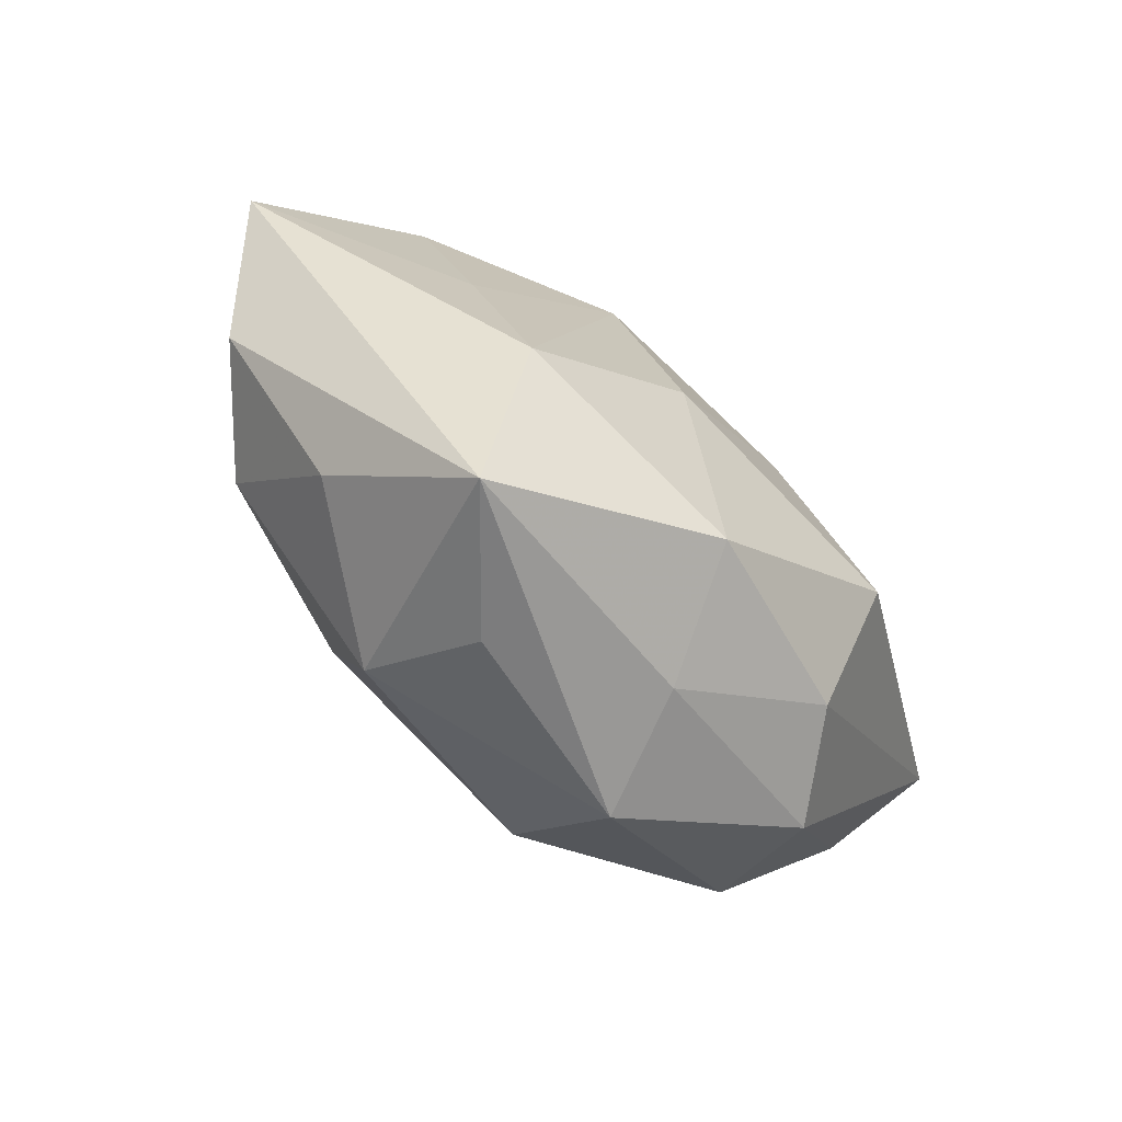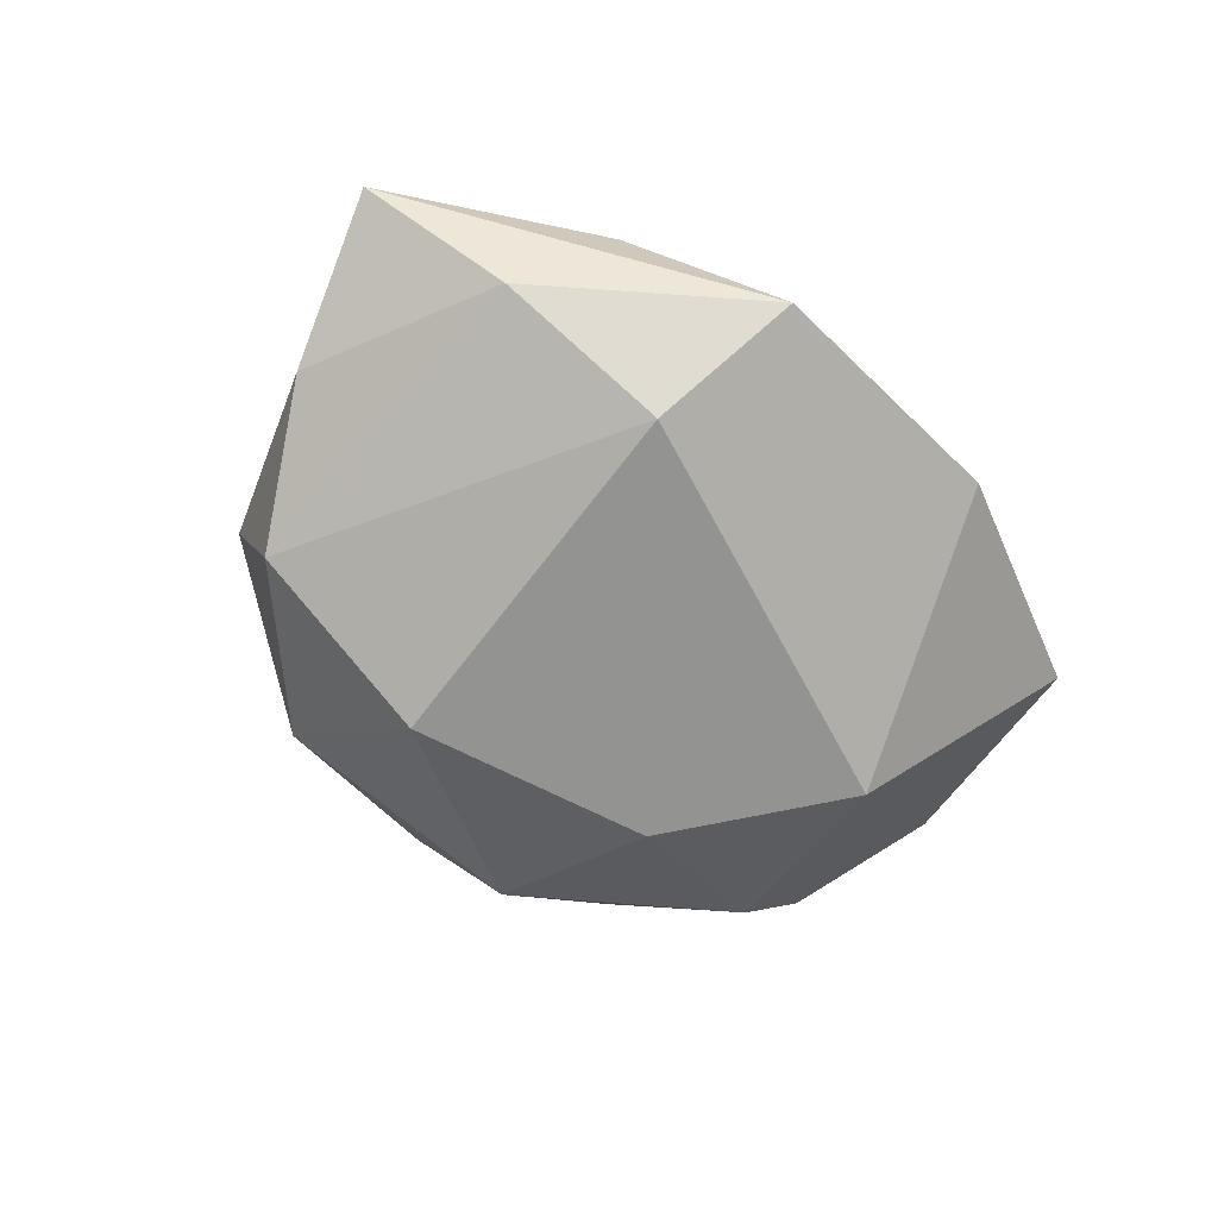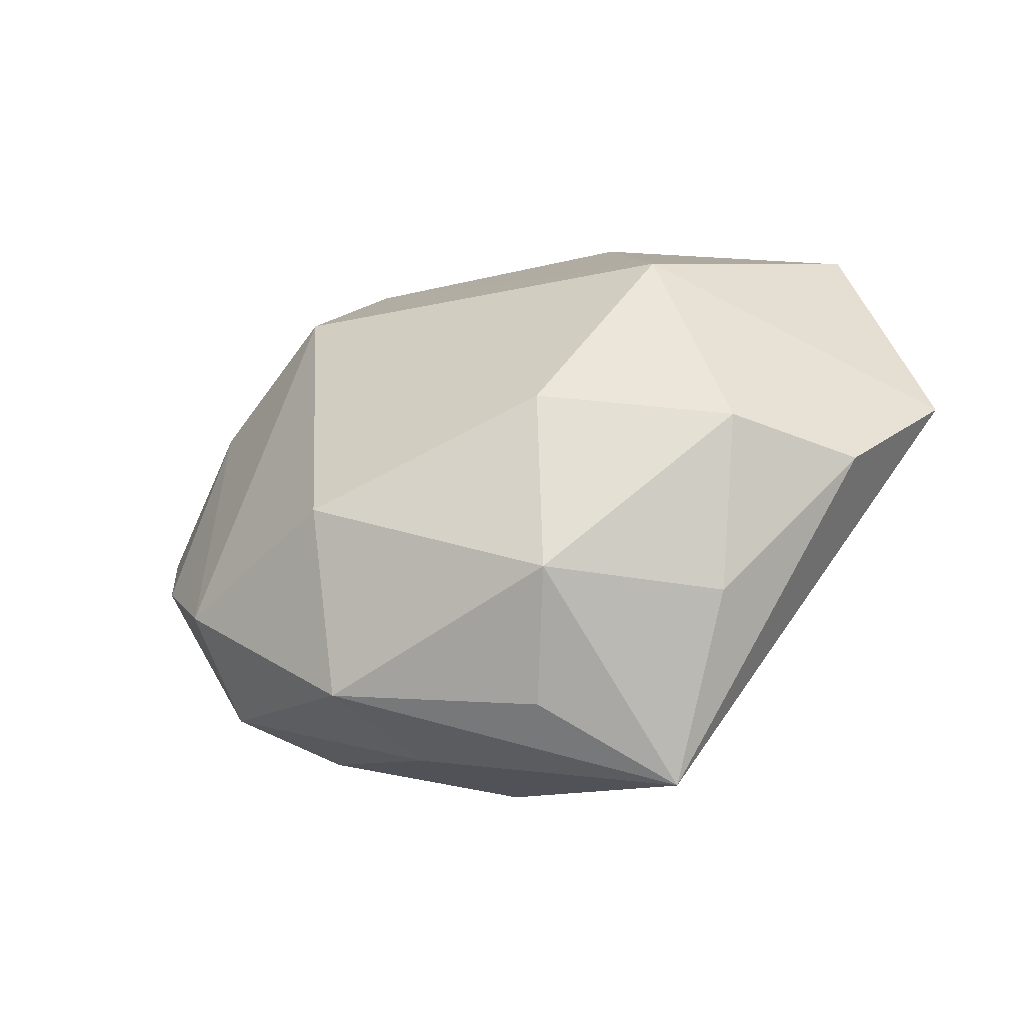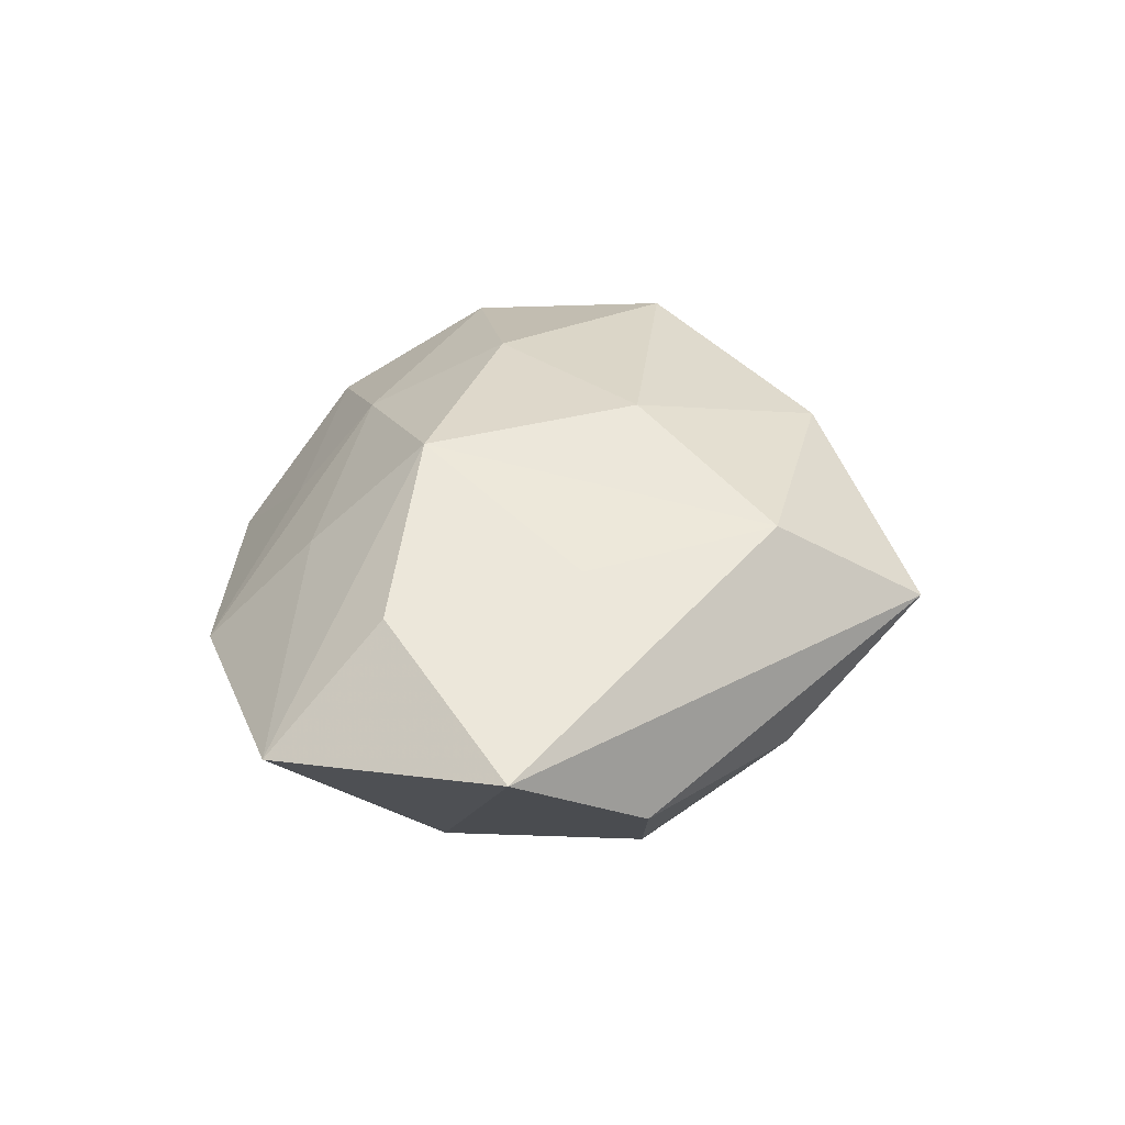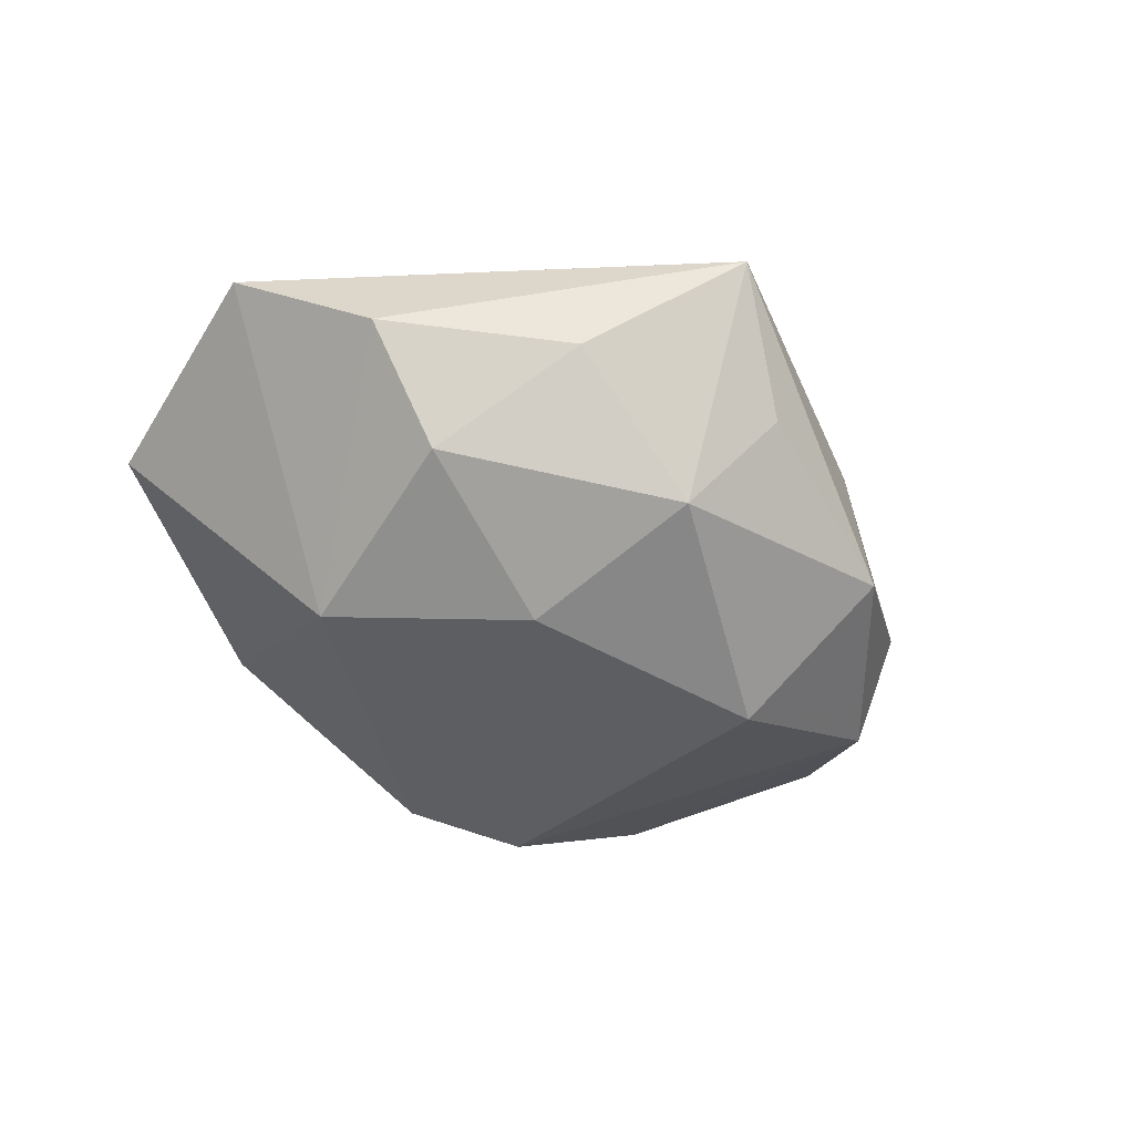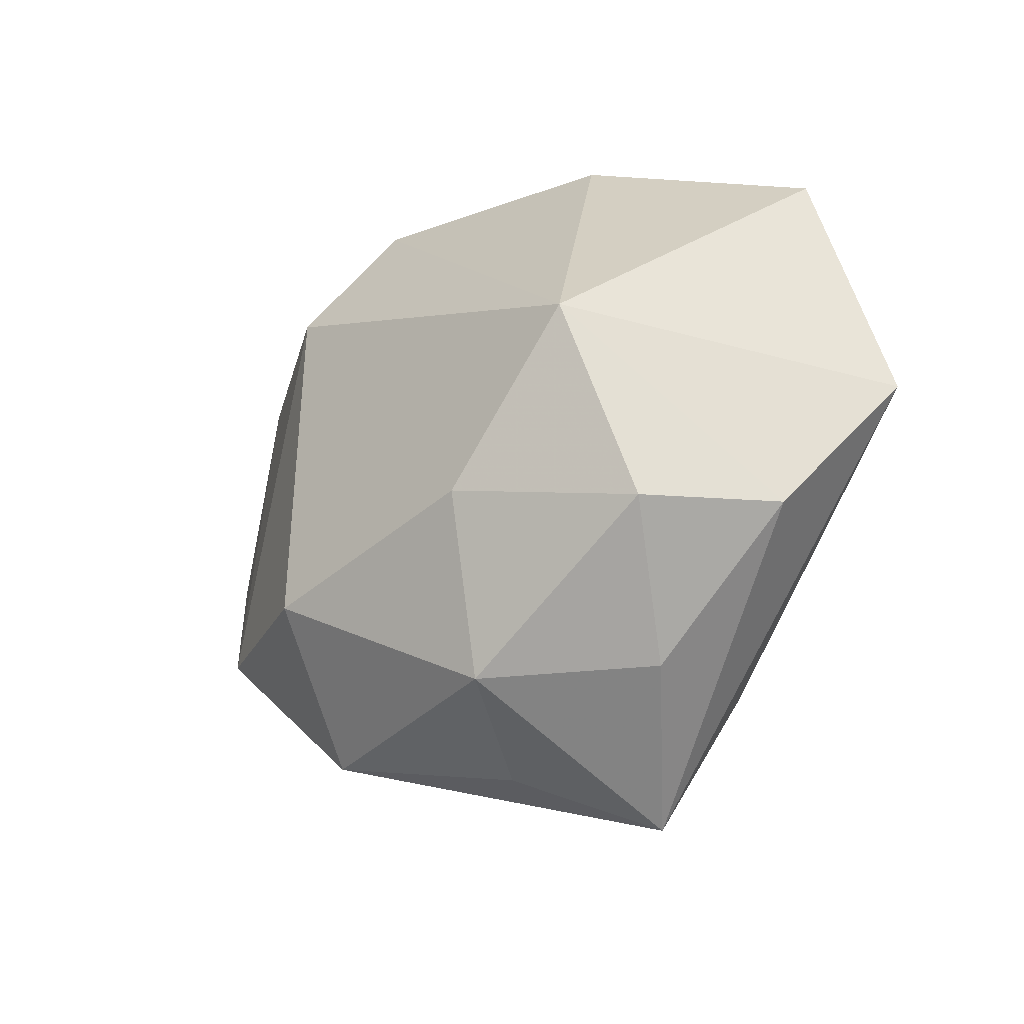
<metadata>
{"format":"obj","ext":"obj","renderer":"f3d","projection":"perspective","resolution":1024,"background":"white","views":[{"elev":-78.1,"azim":-41.7,"up":"+Y"},{"elev":-57.8,"azim":133.1,"up":"+Z"},{"elev":-42.4,"azim":-157.1,"up":"+Y"},{"elev":32.9,"azim":-88.3,"up":"+Z"},{"elev":-46.8,"azim":-49.1,"up":"+Z"},{"elev":-19.4,"azim":-136.6,"up":"+Y"}]}
</metadata>
<code>
v -0.01854 0.008701 -0.01495
v 0.009219 -0.02324 0.001576
v -0.03075 -0.00776 -0.003079
v 0.01899 -0.008255 0.01513
v 0.01048 -0.01083 -0.01739
v 0.03237 -0.00177 -0.003455
v 0.008896 0.004937 0.01612
v -0.02322 -0.007442 -0.01132
v 0.0199 -0.01697 0.007122
v 0.02522 -0.01637 -0.001079
v -0.007598 -0.01941 -0.01301
v -0.02465 0.01212 0.01053
v -0.01955 -0.002542 0.0116
v 0.0253 -0.01176 -0.01
v 0.006944 0.01613 0.01106
v 0.01487 0.0179 -0.01211
v -0.003536 -0.0255 -0.004454
v -0.01393 -0.01745 0.01246
v 0.03732 0.009507 0.004159
v -0.0116 -0.0294 0.004743
v -0.009688 0.0195 0.007713
v 0.003814 0.02234 0.004292
v 0.005135 -0.02137 0.01185
v 0.01238 -0.02283 -0.008641
v -0.03669 0.00236 0.004513
v 0.02734 0.01473 -0.004546
v -0.008845 -0.005079 -0.01707
v -0.01024 0.02838 -0.001387
v -0.002253 -0.006528 0.01651
v 0.02114 0.02014 0.004991
v -0.008812 0.01018 0.01635
v -0.01924 -0.01879 -0.004271
v 0.02416 0.007771 0.01185
v 0.01196 0.02859 -0.004108
v -0.03075 0.02087 0.001881
f 8 1 27
f 11 8 27
f 28 1 35
f 35 1 25
f 27 1 16
f 25 20 18
f 20 23 18
f 3 20 25
f 25 1 3
f 1 8 3
f 9 19 4
f 9 10 19
f 4 23 9
f 28 35 21
f 21 35 31
f 12 35 25
f 31 35 12
f 34 1 28
f 34 16 1
f 34 30 19
f 10 24 14
f 19 30 33
f 4 19 33
f 33 7 4
f 31 18 29
f 4 7 29
f 29 7 31
f 29 23 4
f 29 18 23
f 32 11 20
f 20 3 32
f 8 11 32
f 32 3 8
f 2 23 20
f 2 9 23
f 20 24 2
f 10 9 2
f 2 24 10
f 20 11 17
f 17 24 20
f 11 24 17
f 15 21 31
f 15 33 30
f 28 21 15
f 31 7 15
f 7 33 15
f 13 18 31
f 31 12 13
f 25 18 13
f 13 12 25
f 26 14 16
f 26 34 19
f 16 34 26
f 5 24 11
f 5 14 24
f 5 11 27
f 27 16 5
f 16 14 5
f 28 15 22
f 22 15 30
f 22 34 28
f 30 34 22
f 6 26 19
f 14 26 6
f 19 10 6
f 10 14 6

</code>
